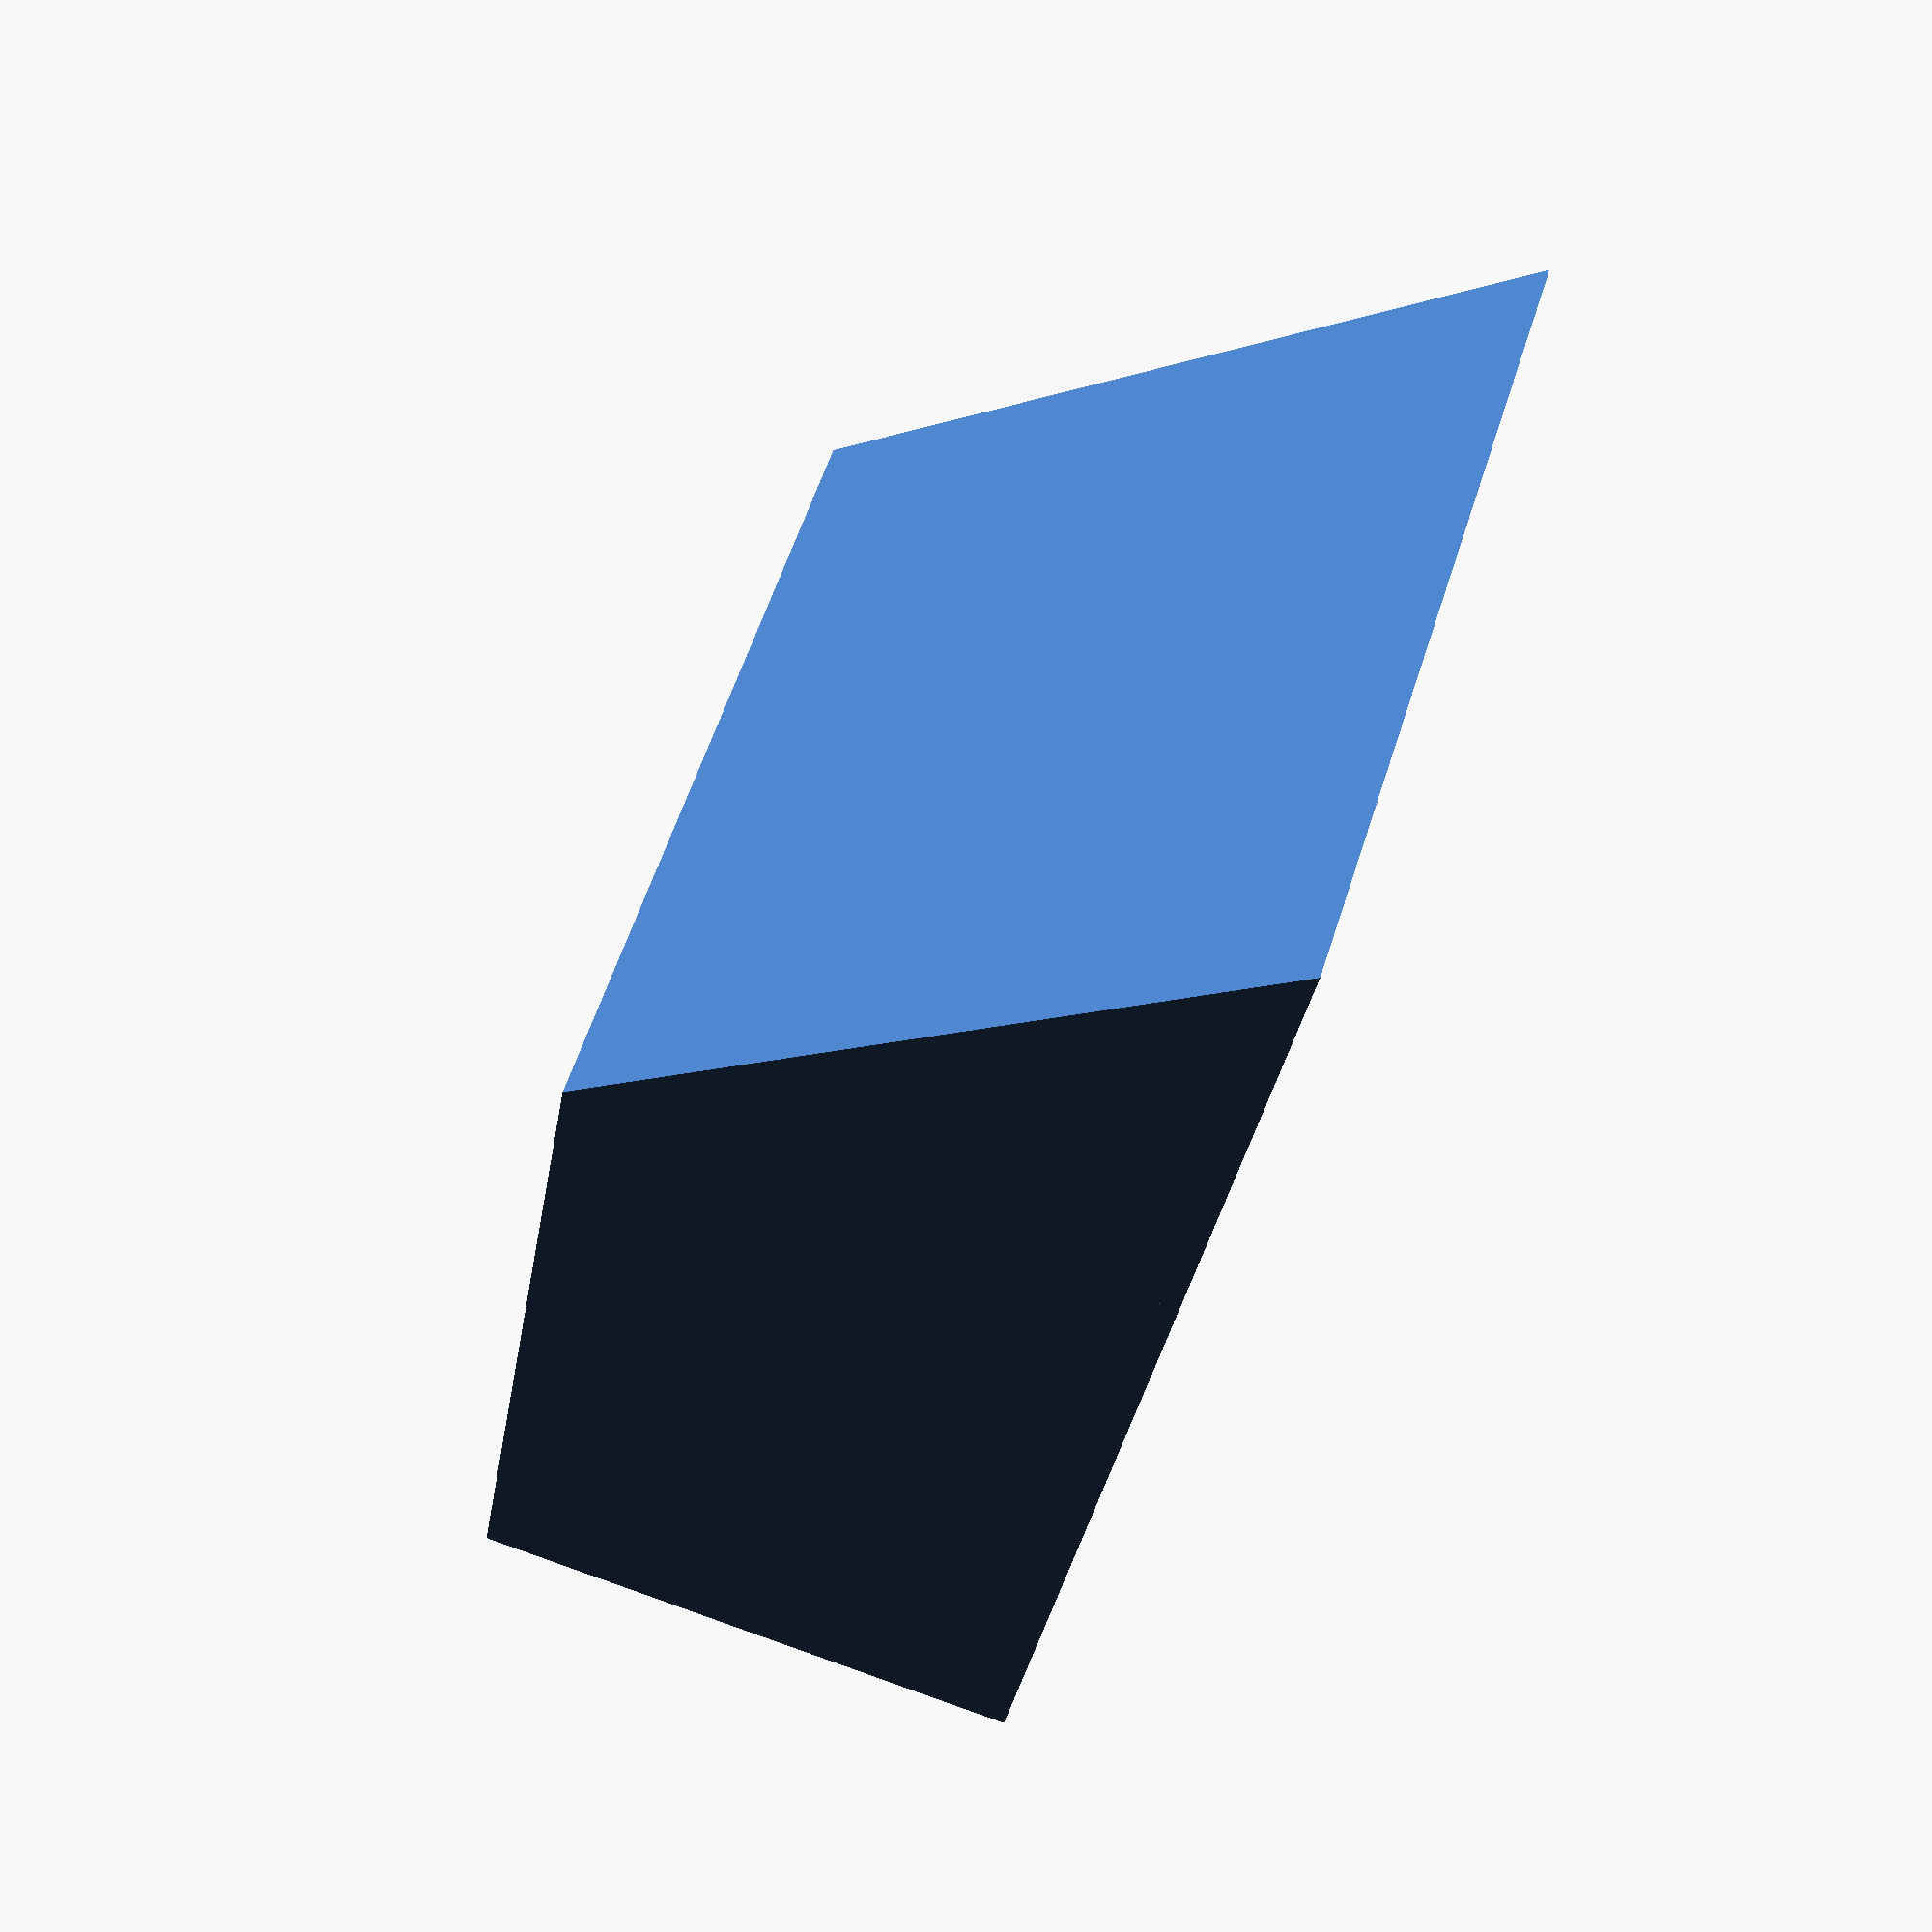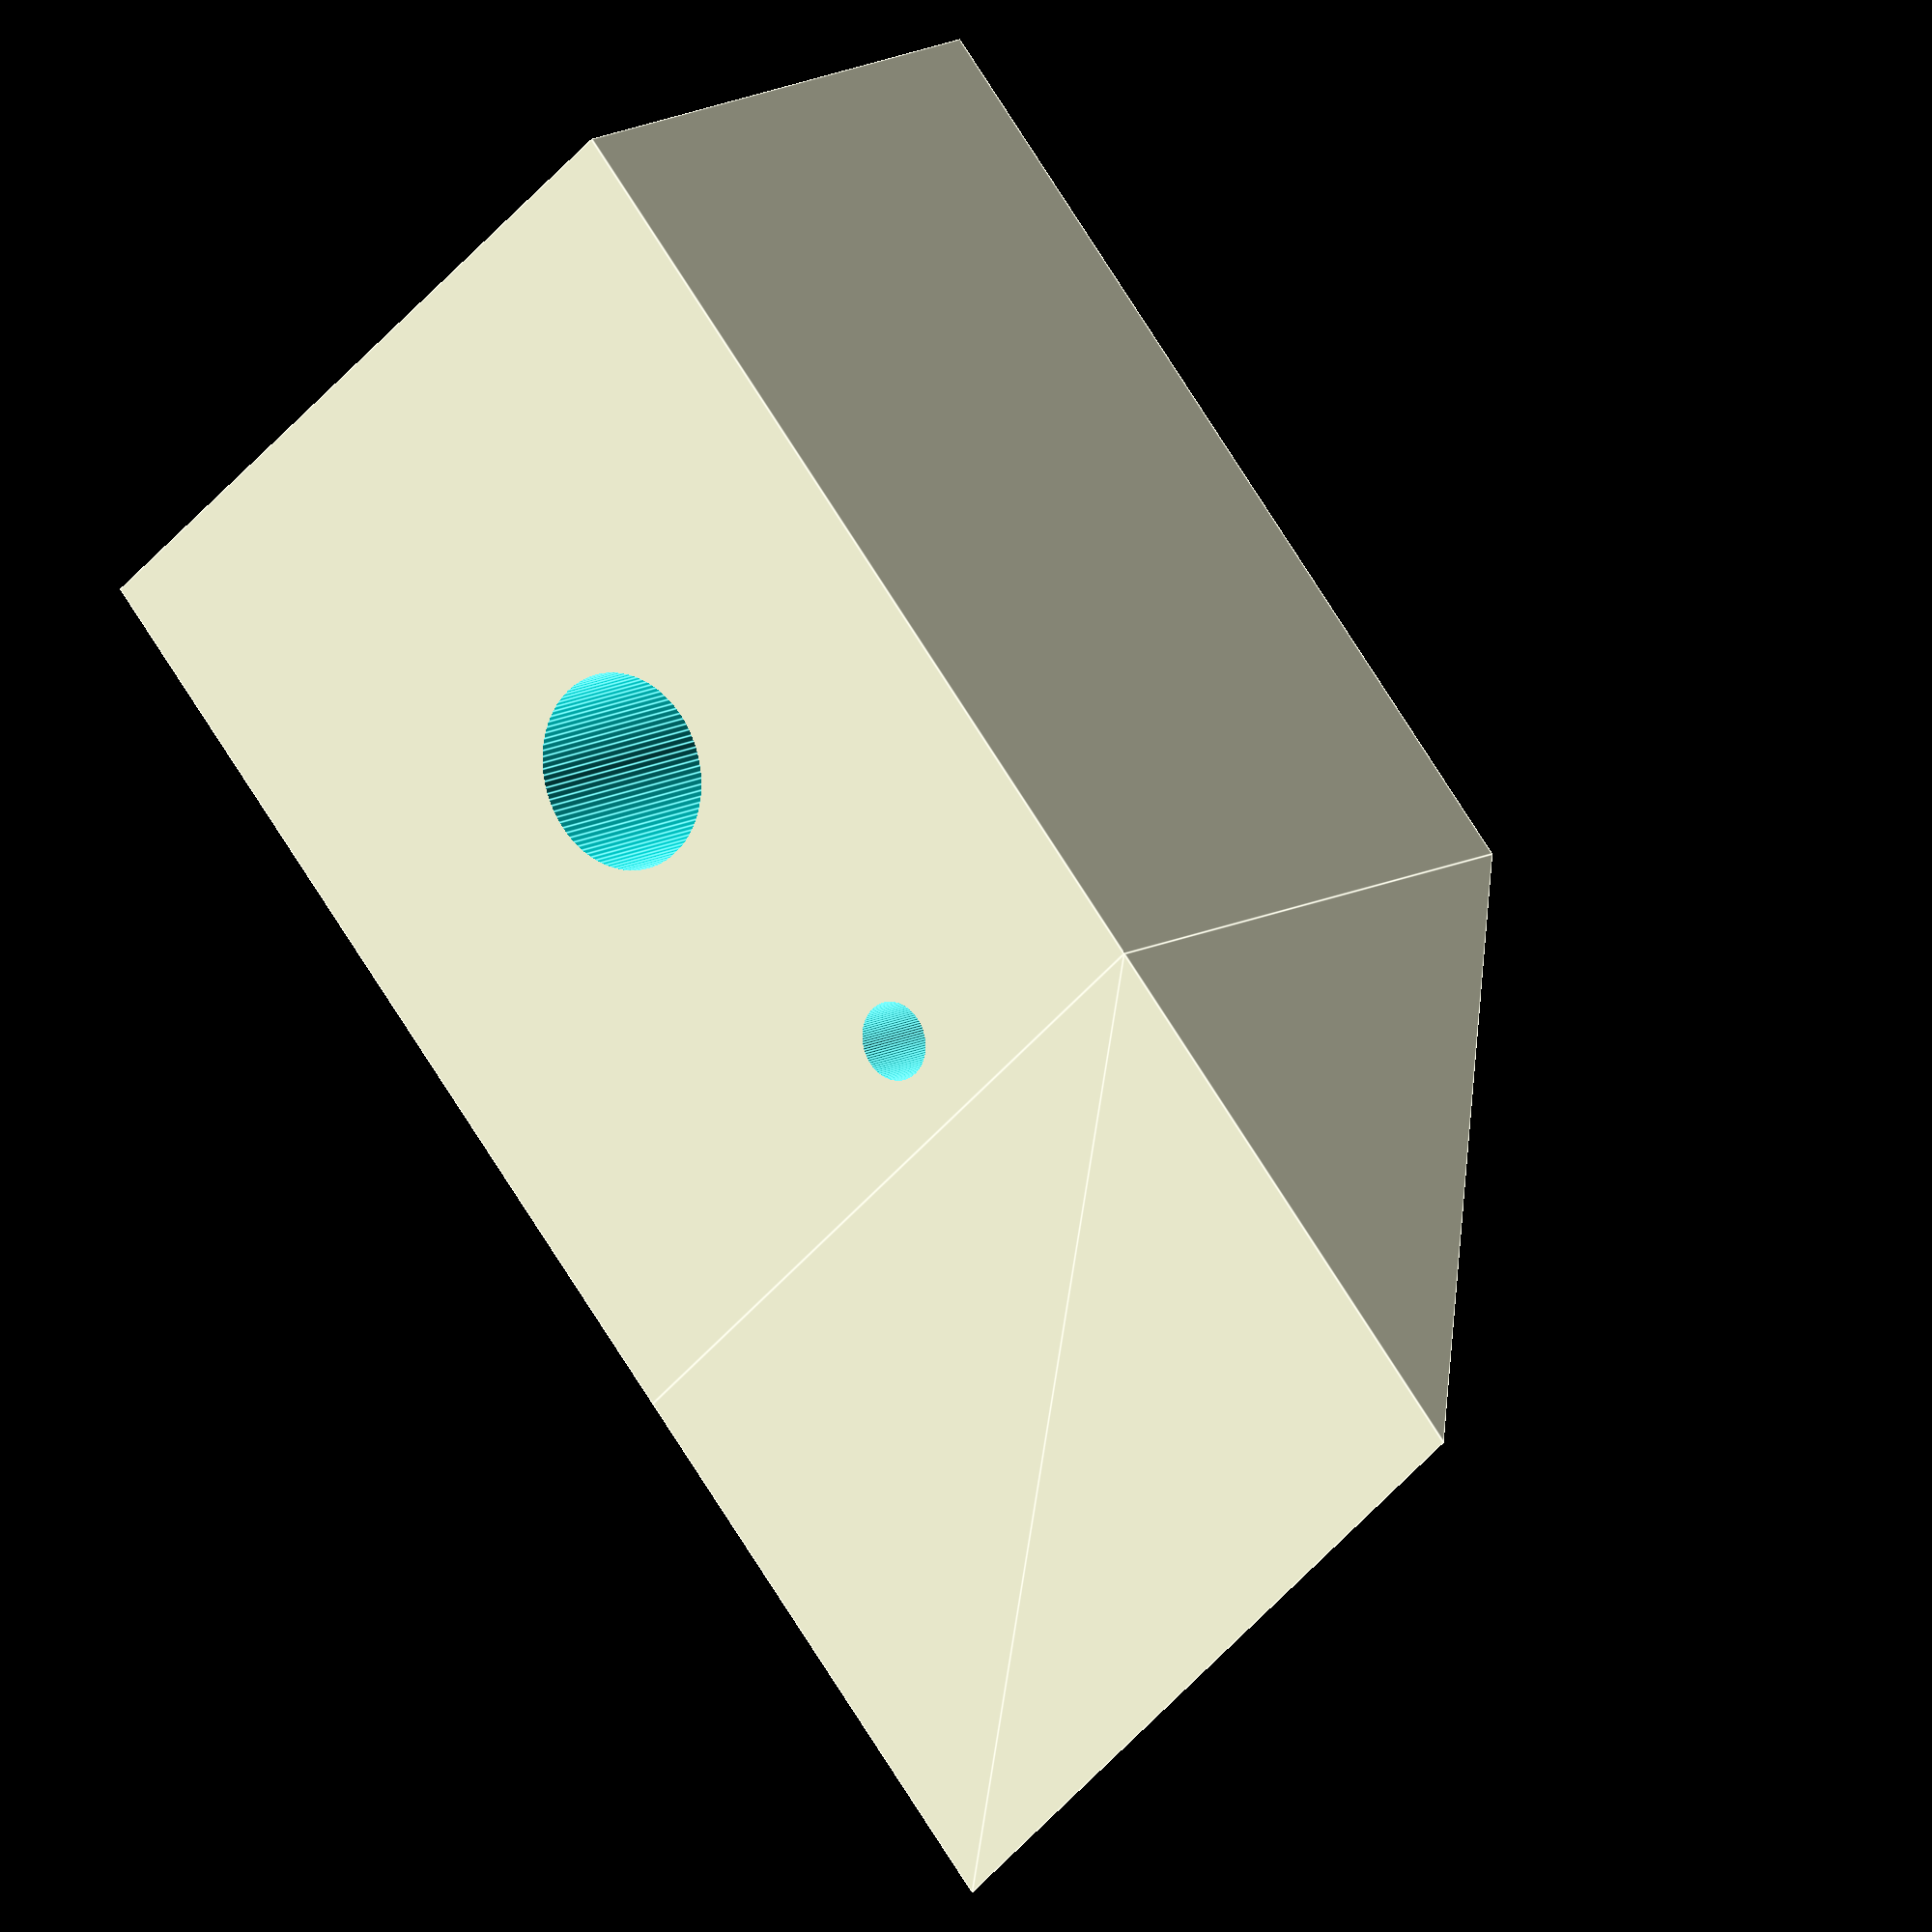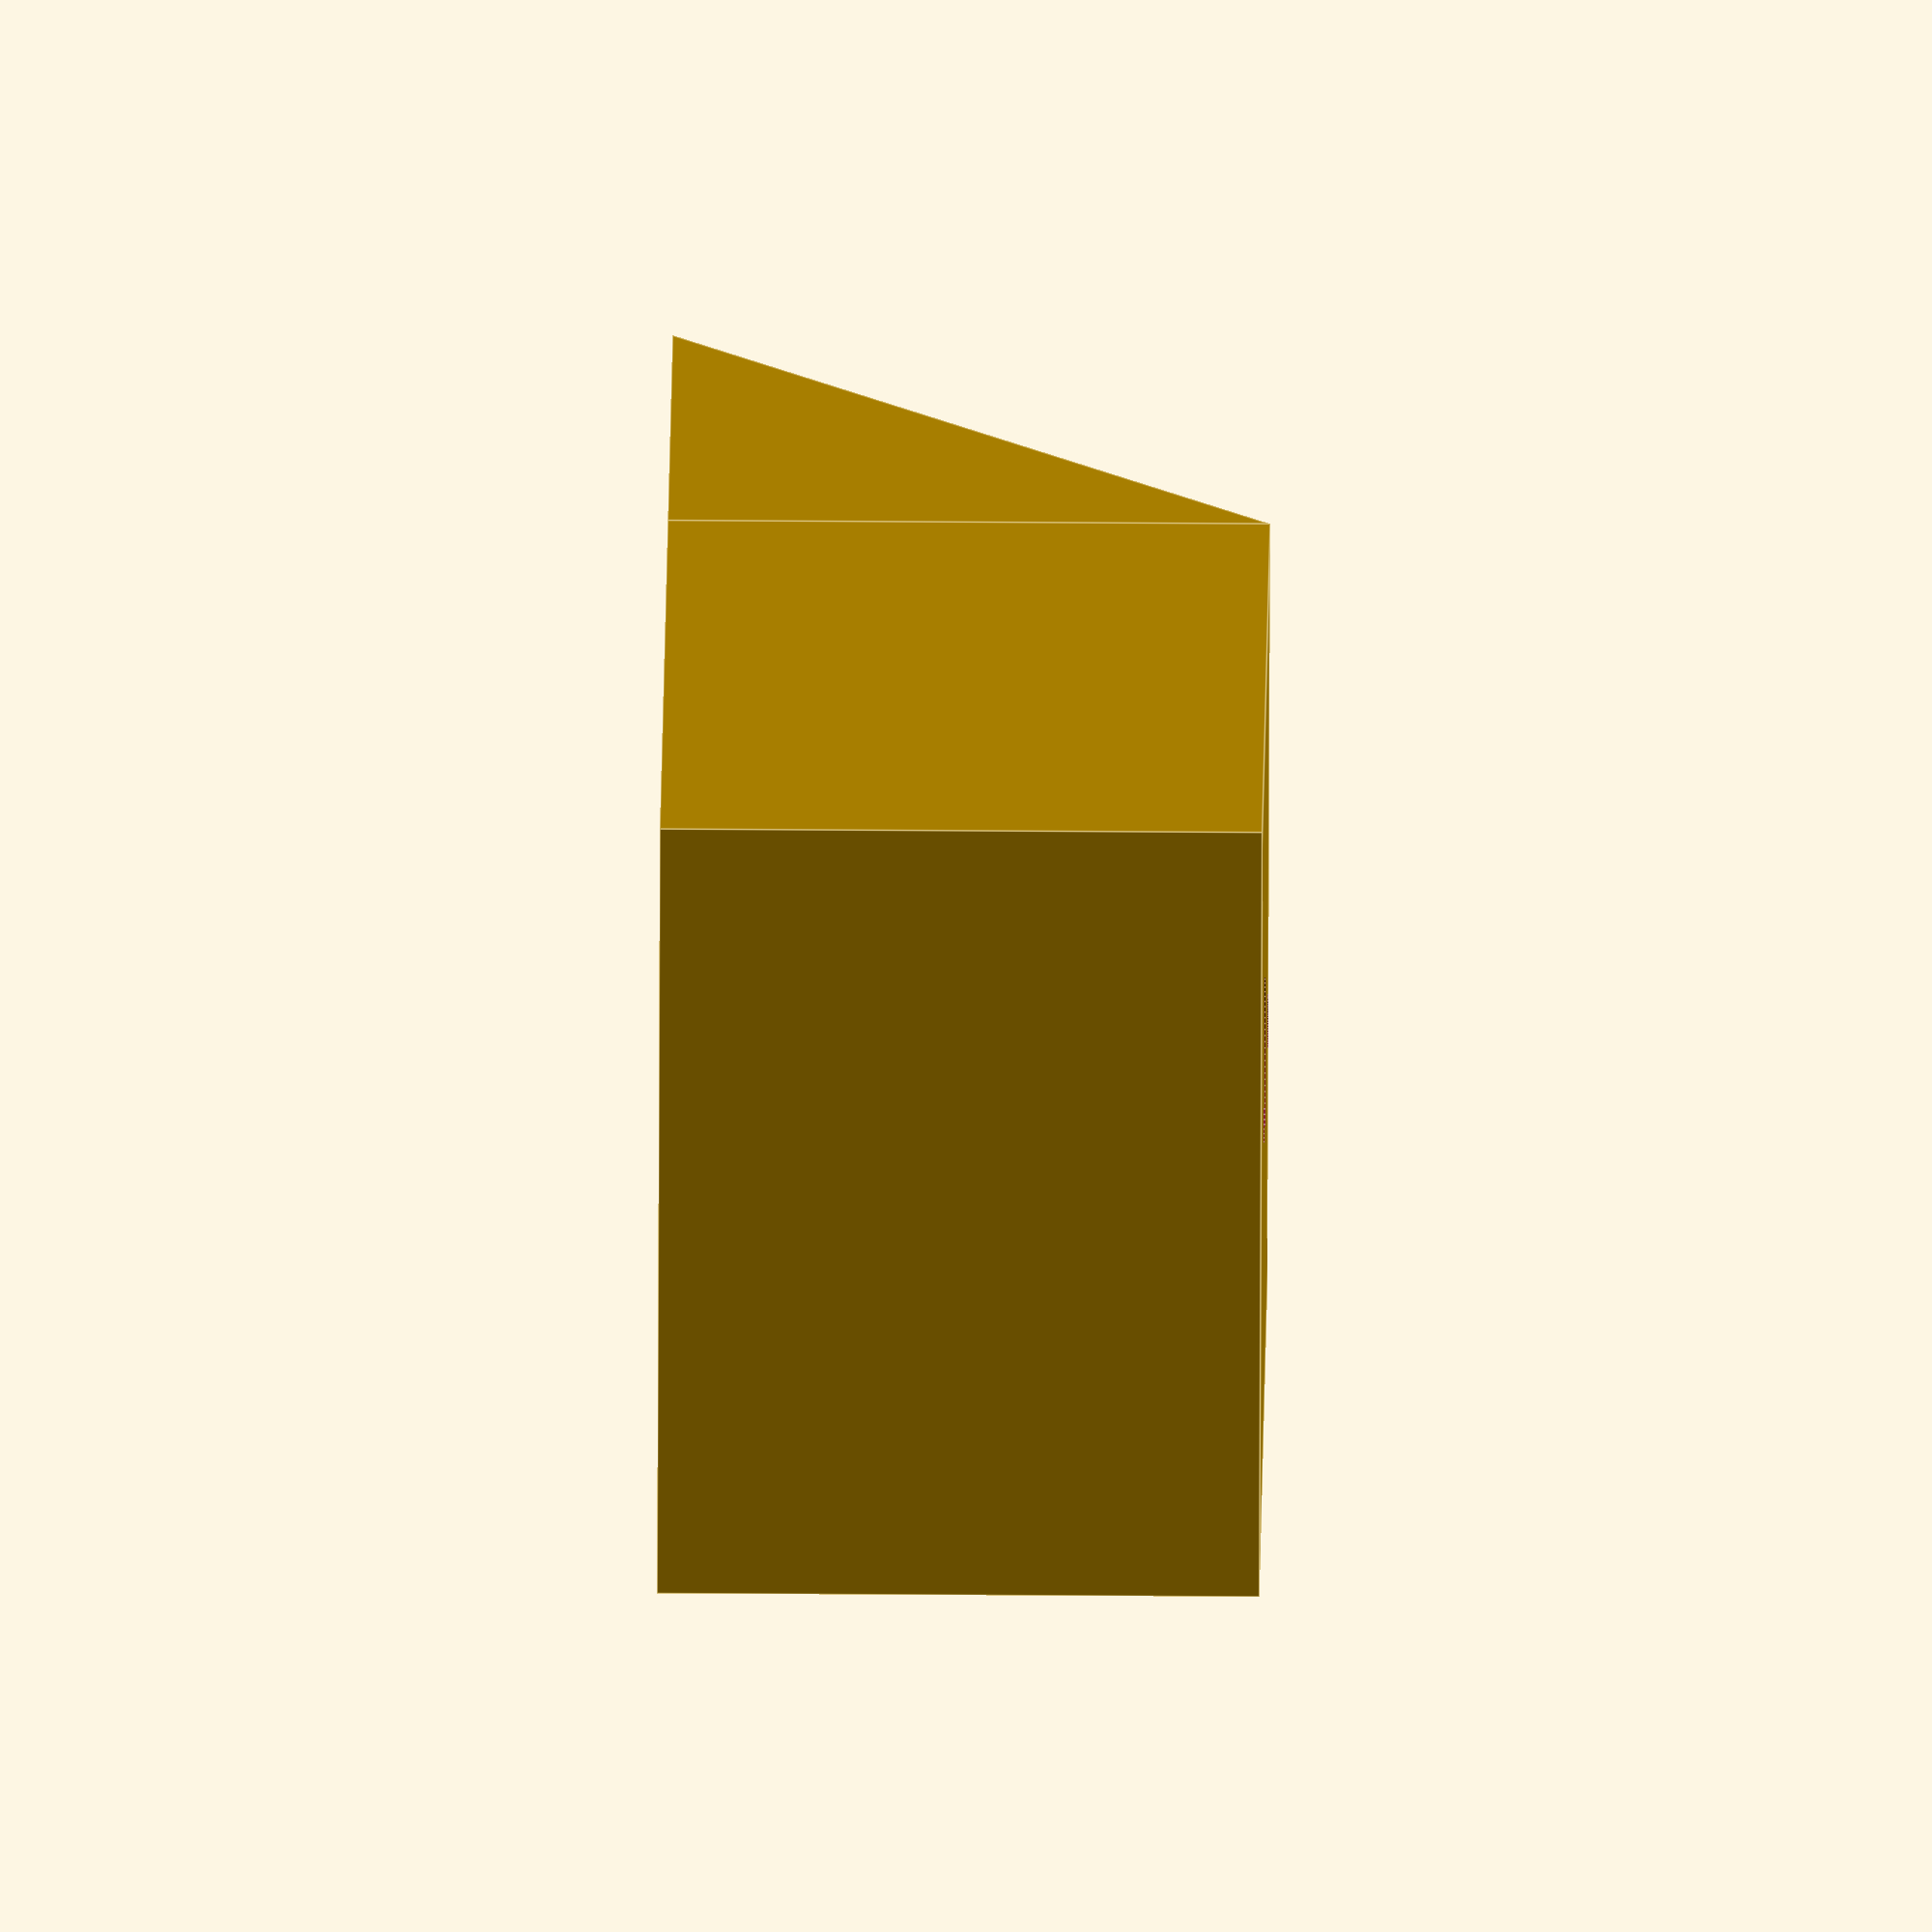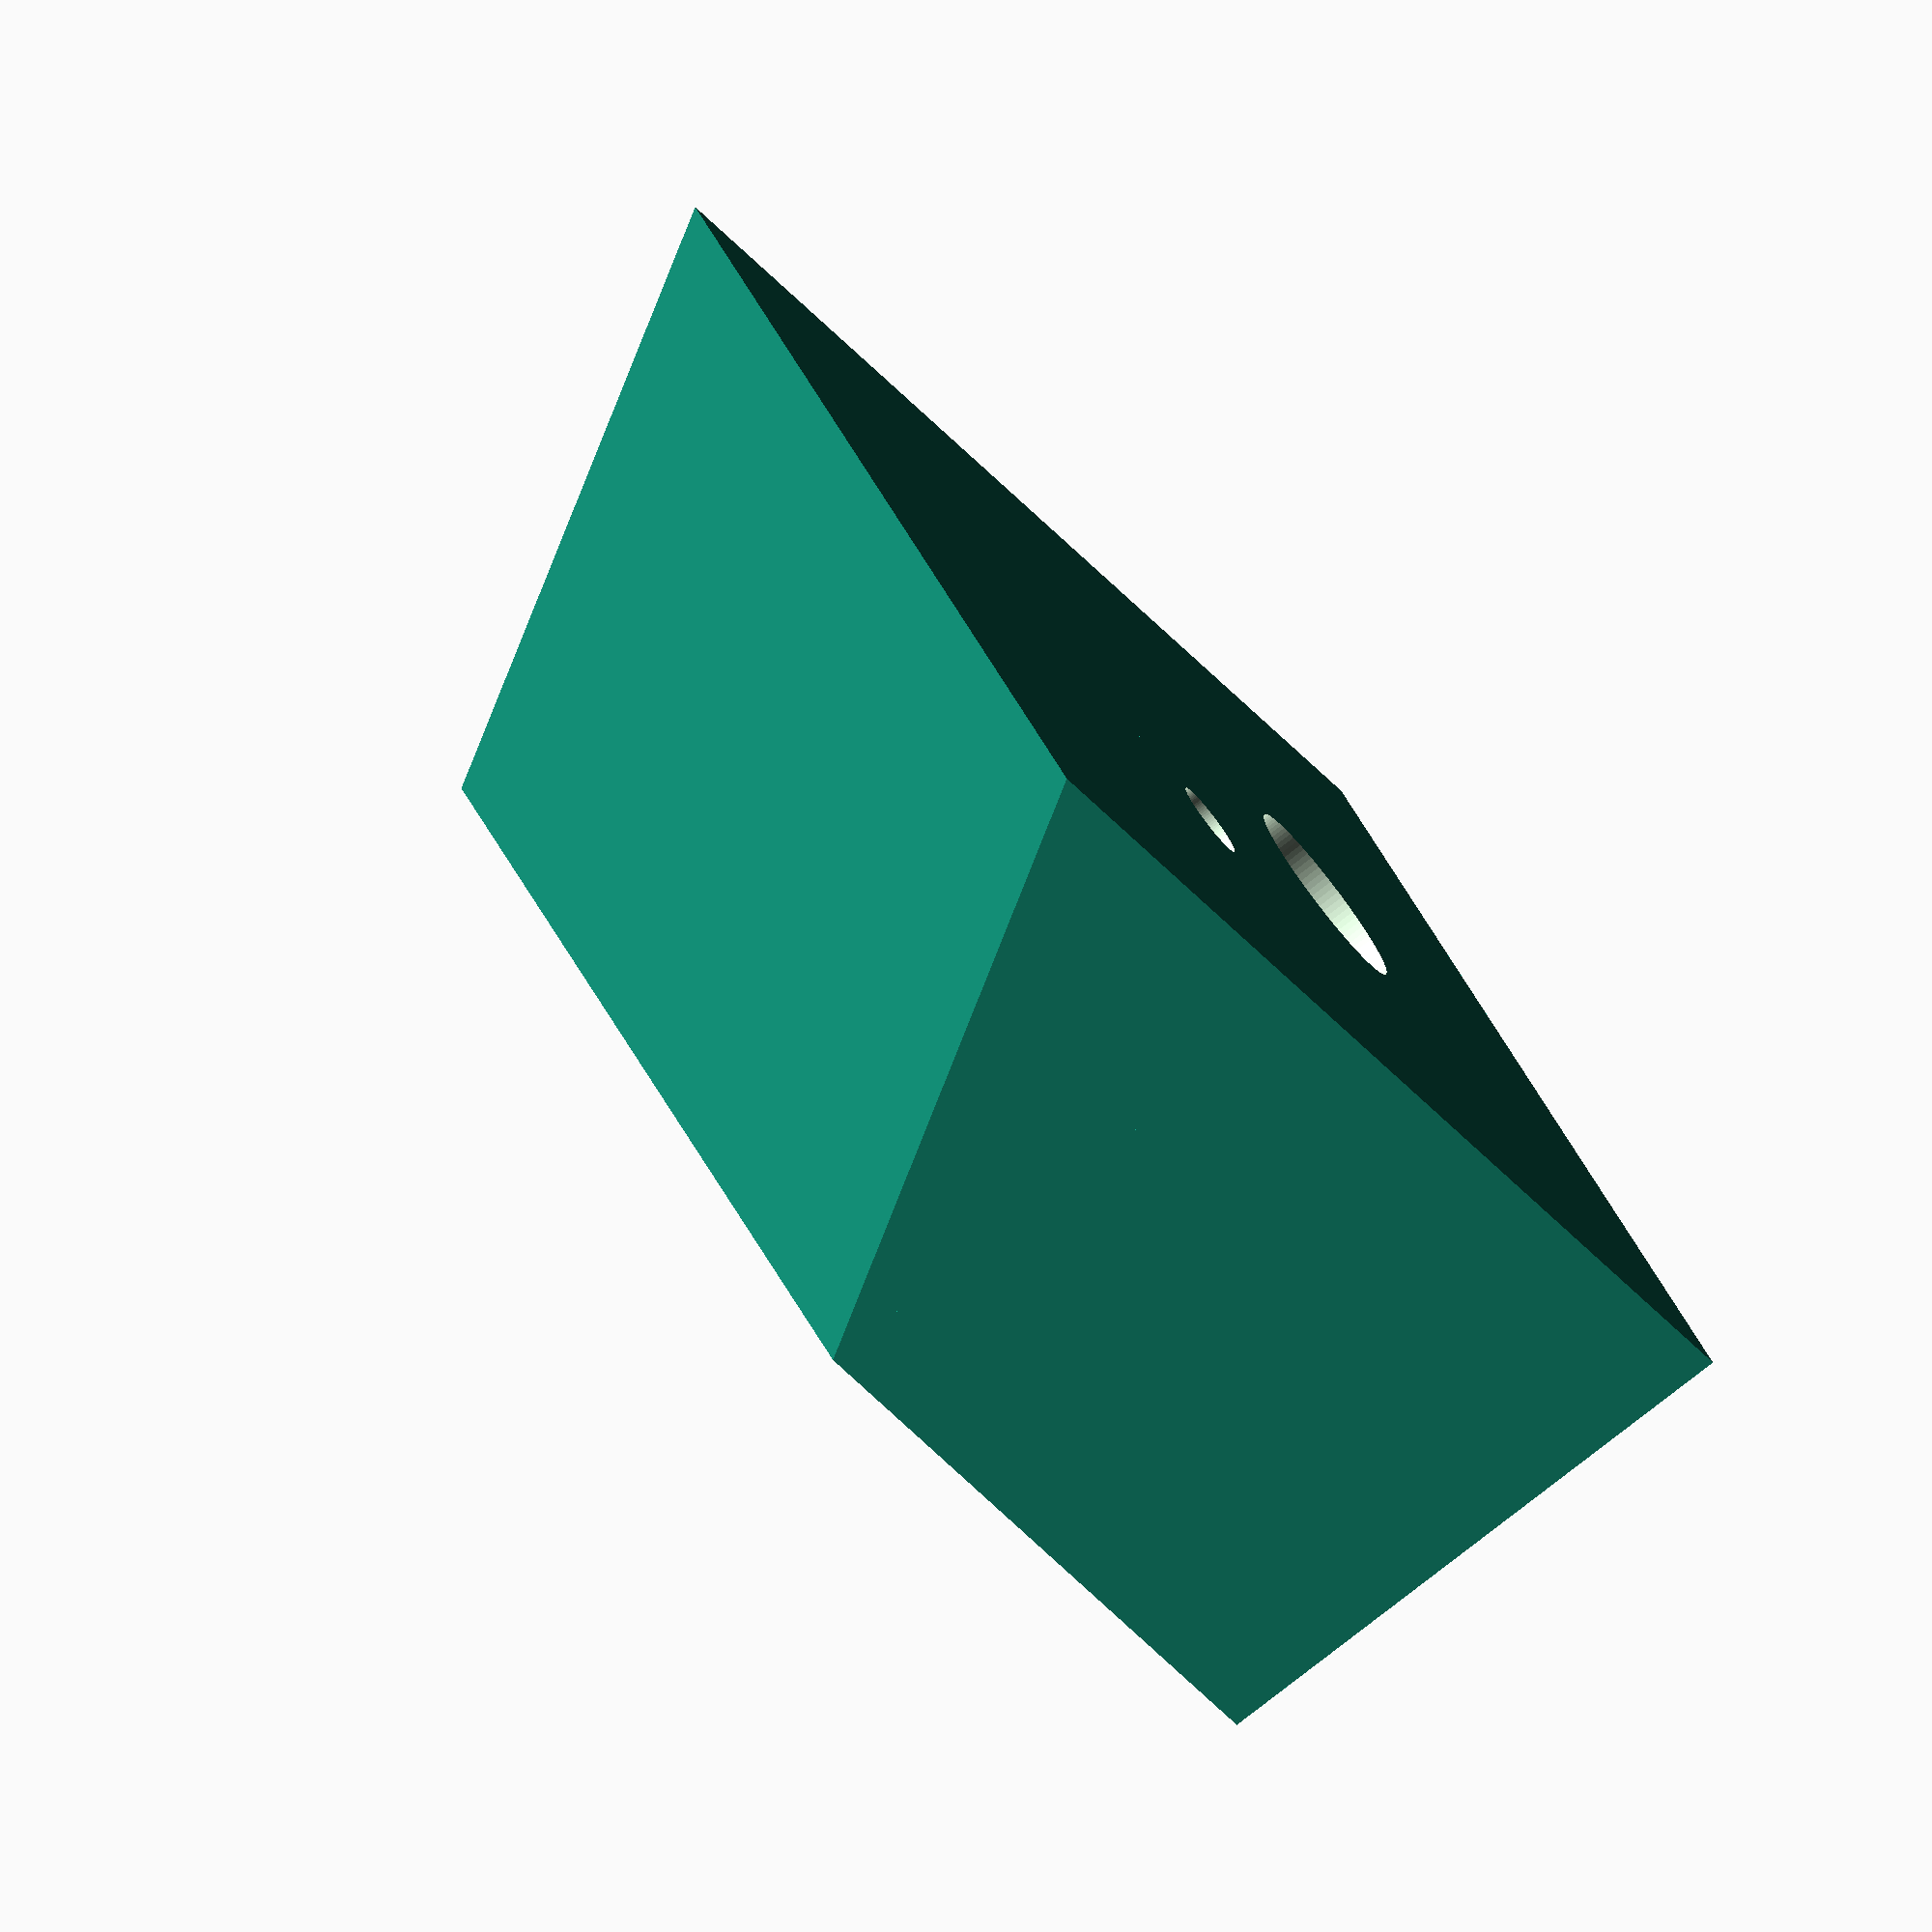
<openscad>

length = 40;
width = 50;
height = 30;

// The `difference` function subtracts the second thing from the first thing.
difference() {
    // Here's the basic shape. Union makes the multiple shapes into a single thing.
    union() {
        cube([width, length, height], center=true);
        translate([width/2, length/2, -height/2]) {
            rotate([90, 0, 0]) {
                linear_extrude(height=length) {
                    polygon([[0, 0],[0, height],[30, height]]);
                }
            }
        }
    }
    // Here are the cylinders that we're subtracting from the carriage.
    // I've unioned them together so that together they're the second
    // argument to the `difference` function.
    union() {
        // The $fn=100 is what makes this a nice smooth cylinder instead
        // of blocky garbage.
        cylinder(h = 100, r=5, center = true, $fn=100);
        translate([20, 5, 0]) {
            cylinder(h = 100, r=2, center = true, $fn=100);
        }
    }
}
</openscad>
<views>
elev=95.0 azim=117.4 roll=250.5 proj=p view=solid
elev=167.9 azim=227.9 roll=142.3 proj=o view=edges
elev=138.5 azim=336.4 roll=89.5 proj=o view=edges
elev=258.9 azim=311.0 roll=232.2 proj=o view=solid
</views>
